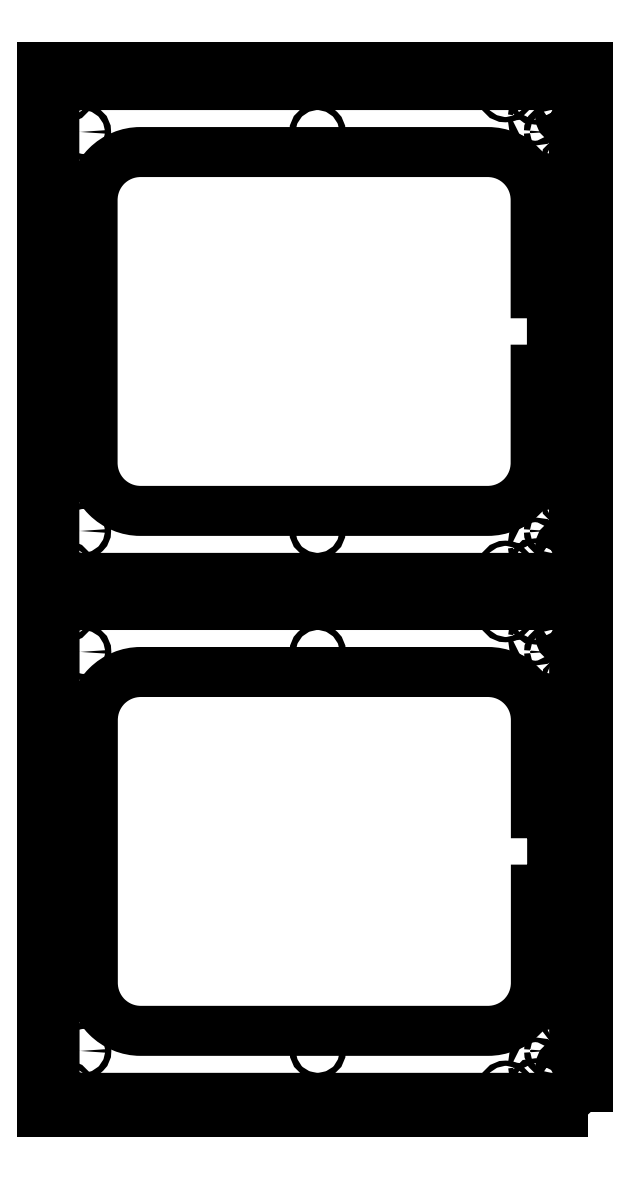
<metadata>
{"format":"dxf","ext":"dxf","renderer":"ezdxf+matplotlib","layout":"modelspace","background":"white","min_lineweight":24,"dpi":150}
</metadata>
<code>
0
SECTION
2
ENTITIES
0
LWPOLYLINE
8
0
90
        4
70
     1
43
0
10
547.9
20
449.5
42
0.4142
10
549.5
20
448
42
0.4142
10
551.1
20
449.5
42
0.4142
10
549.5
20
451.1
42
0.4142
0
LWPOLYLINE
8
0
90
        4
70
     1
43
0
10
548.1
20
496.5
10
548.1
20
511.5
42
1
10
541.6
20
511.5
10
541.6
20
496.5
42
1
0
LWPOLYLINE
8
0
90
        4
70
     1
43
0
10
512.8
20
27.04
42
0.4142
10
515.3
20
24.54
42
0.4142
10
517.8
20
27.04
42
0.4142
10
515.3
20
29.54
42
0.4142
0
LWPOLYLINE
8
0
90
        4
70
     1
43
0
10
512.8
20
495.2
42
0.4142
10
515.3
20
492.7
42
0.4142
10
517.8
20
495.2
42
0.4142
10
515.3
20
497.7
42
0.4142
0
LWPOLYLINE
8
0
90
        4
70
     1
43
0
10
481.6
20
519.5
42
0.4142
10
484.3
20
516.8
42
0.4142
10
487.1
20
519.5
42
0.4142
10
484.3
20
522.3
42
0.4142
0
LWPOLYLINE
8
0
90
        4
70
     1
43
0
10
22.58
20
519.5
42
0.4142
10
25.33
20
516.8
42
0.4142
10
28.08
20
519.5
42
0.4142
10
25.33
20
522.3
42
0.4142
0
LWPOLYLINE
8
0
90
        4
70
     1
43
0
10
22.58
20
24.54
42
0.4142
10
25.33
20
21.79
42
0.4142
10
28.08
20
24.54
42
0.4142
10
25.33
20
27.29
42
0.4142
0
LWPOLYLINE
8
0
90
        4
70
     1
43
0
10
529.7
20
63.54
42
0.4142
10
532.8
20
60.36
42
0.4142
10
536
20
63.54
42
0.4142
10
532.8
20
66.71
42
0.4142
0
LWPOLYLINE
8
0
90
        4
70
     1
43
0
10
529.7
20
480.5
42
0.4142
10
532.8
20
477.4
42
0.4142
10
536
20
480.5
42
0.4142
10
532.8
20
483.7
42
0.4142
0
LWPOLYLINE
8
0
90
        4
70
     1
43
0
10
284.7
20
480.5
42
0.4142
10
287.8
20
477.4
42
0.4142
10
291
20
480.5
42
0.4142
10
287.8
20
483.7
42
0.4142
0
LWPOLYLINE
8
0
90
        4
70
     1
43
0
10
39.66
20
480.5
42
0.4142
10
42.83
20
477.4
42
0.4142
10
46.01
20
480.5
42
0.4142
10
42.83
20
483.7
42
0.4142
0
LWPOLYLINE
8
0
90
        4
70
     1
43
0
10
540.2
20
252.1
42
0.4142
10
542.8
20
249.5
42
0.4142
10
545.4
20
252.1
42
0.4142
10
542.8
20
254.7
42
0.4142
0
LWPOLYLINE
8
0
90
        4
70
     1
43
0
10
523.1
20
322
42
0.4142
10
525.7
20
319.4
42
0.4142
10
528.3
20
322
42
0.4142
10
525.7
20
324.6
42
0.4142
0
LWPOLYLINE
8
0
90
        4
70
     1
43
0
10
540.2
20
222.1
42
0.4142
10
542.8
20
219.5
42
0.4142
10
545.4
20
222.1
42
0.4142
10
542.8
20
224.7
42
0.4142
0
LWPOLYLINE
8
0
90
        4
70
     1
43
0
10
540.2
20
322
42
0.4142
10
542.8
20
319.4
42
0.4142
10
545.4
20
322
42
0.4142
10
542.8
20
324.6
42
0.4142
0
LWPOLYLINE
8
0
90
        4
70
     1
43
0
10
540.2
20
292
42
0.4142
10
542.8
20
289.4
42
0.4142
10
545.4
20
292
42
0.4142
10
542.8
20
294.6
42
0.4142
0
LWPOLYLINE
8
0
90
       14
70
     1
43
0
10
559.8
20
492.7
42
-0.2239
10
557.8
20
488.5
42
0.2239
10
555.8
20
484.2
10
555.8
20
59.83
42
0.2239
10
557.8
20
55.59
42
-0.2239
10
559.8
20
51.34
10
559.8
20
29.54
42
-0.4142
10
544.8
20
14.54
10
15.33
20
14.54
42
-0.4142
10
12.83
20
17.04
10
12.83
20
527
42
-0.4142
10
15.33
20
529.5
10
544.8
20
529.5
42
-0.4142
10
559.8
20
514.5
0
LWPOLYLINE
8
0
90
        4
70
     1
43
0
10
547.9
20
349.5
42
0.4142
10
549.5
20
348
42
0.4142
10
551.1
20
349.5
42
0.4142
10
549.5
20
351.1
42
0.4142
0
LWPOLYLINE
8
0
90
        4
70
     1
43
0
10
547.9
20
94.54
42
0.4142
10
549.5
20
92.95
42
0.4142
10
551.1
20
94.54
42
0.4142
10
549.5
20
96.13
42
0.4142
0
LWPOLYLINE
8
0
90
        4
70
     1
43
0
10
547.9
20
194.5
42
0.4142
10
549.5
20
193
42
0.4142
10
551.1
20
194.5
42
0.4142
10
549.5
20
196.1
42
0.4142
0
LWPOLYLINE
8
0
90
        4
70
     1
43
0
10
548.1
20
47.54
10
548.1
20
32.54
42
-1
10
541.6
20
32.54
10
541.6
20
47.54
42
-1
0
LWPOLYLINE
8
0
90
       12
70
     1
43
0
10
532.8
20
232.1
10
515.8
20
232.1
10
515.8
20
134.5
42
-0.4142
10
465.8
20
84.54
10
102.8
20
84.54
42
-0.4142
10
52.83
20
134.5
10
52.83
20
409.5
42
-0.4142
10
102.8
20
459.5
10
465.8
20
459.5
42
-0.4142
10
515.8
20
409.5
10
515.8
20
312
10
532.8
20
312
0
LWPOLYLINE
8
0
90
        4
70
     1
43
0
10
523.6
20
222.1
42
0.4142
10
526.2
20
219.5
42
0.4142
10
528.8
20
222.1
42
0.4142
10
526.2
20
224.7
42
0.4142
0
LWPOLYLINE
8
0
90
        4
70
     1
43
0
10
540.2
20
272
42
0.4142
10
542.8
20
269.4
42
0.4142
10
545.4
20
272
42
0.4142
10
542.8
20
274.6
42
0.4142
0
LWPOLYLINE
8
0
90
        4
70
     1
43
0
10
284.7
20
63.54
42
0.4142
10
287.8
20
60.36
42
0.4142
10
291
20
63.54
42
0.4142
10
287.8
20
66.71
42
0.4142
0
LWPOLYLINE
8
0
90
        4
70
     1
43
0
10
39.66
20
63.54
42
0.4142
10
42.83
20
60.36
42
0.4142
10
46.01
20
63.54
42
0.4142
10
42.83
20
66.71
42
0.4142
0
LWPOLYLINE
8
0
90
        4
70
     1
43
0
10
481.6
20
24.54
42
0.4142
10
484.3
20
21.79
42
0.4142
10
487.1
20
24.54
42
0.4142
10
484.3
20
27.29
42
0.4142
0
LWPOLYLINE
8
0
90
        4
70
     1
43
0
10
512.8
20
48.9
42
0.4142
10
515.3
20
46.4
42
0.4142
10
517.8
20
48.9
42
0.4142
10
515.3
20
51.4
42
0.4142
0
LWPOLYLINE
8
0
90
        4
70
     1
43
0
10
512.8
20
517
42
0.4142
10
515.3
20
514.5
42
0.4142
10
517.8
20
517
42
0.4142
10
515.3
20
519.5
42
0.4142
0
LWPOLYLINE
8
0
90
        4
70
     1
43
0
10
570
20
0
10
0
20
0
10
1.137e-13
20
1092
10
570
20
1092
0
LWPOLYLINE
8
0
90
        4
70
     1
43
0
10
547.7
20
892.9
42
0.4142
10
549.3
20
891.3
42
0.4142
10
550.9
20
892.9
42
0.4142
10
549.3
20
894.5
42
0.4142
0
LWPOLYLINE
8
0
90
        4
70
     1
43
0
10
547.7
20
992.9
42
0.4142
10
549.3
20
991.3
42
0.4142
10
550.9
20
992.9
42
0.4142
10
549.3
20
994.5
42
0.4142
0
LWPOLYLINE
8
0
90
        4
70
     1
43
0
10
547.8
20
1040
10
547.8
20
1055
42
1
10
541.3
20
1055
10
541.3
20
1040
42
1
0
LWPOLYLINE
8
0
90
        4
70
     1
43
0
10
512.6
20
570.4
42
0.4142
10
515.1
20
567.9
42
0.4142
10
517.6
20
570.4
42
0.4142
10
515.1
20
572.9
42
0.4142
0
LWPOLYLINE
8
0
90
        4
70
     1
43
0
10
512.6
20
1039
42
0.4142
10
515.1
20
1036
42
0.4142
10
517.6
20
1039
42
0.4142
10
515.1
20
1041
42
0.4142
0
LWPOLYLINE
8
0
90
        4
70
     1
43
0
10
481.3
20
1063
42
0.4142
10
484.1
20
1060
42
0.4142
10
486.8
20
1063
42
0.4142
10
484.1
20
1066
42
0.4142
0
LWPOLYLINE
8
0
90
        4
70
     1
43
0
10
22.34
20
1063
42
0.4142
10
25.09
20
1060
42
0.4142
10
27.84
20
1063
42
0.4142
10
25.09
20
1066
42
0.4142
0
LWPOLYLINE
8
0
90
        4
70
     1
43
0
10
39.42
20
606.9
42
0.4142
10
42.59
20
603.7
42
0.4142
10
45.77
20
606.9
42
0.4142
10
42.59
20
610.1
42
0.4142
0
LWPOLYLINE
8
0
90
        4
70
     1
43
0
10
284.4
20
606.9
42
0.4142
10
287.6
20
603.7
42
0.4142
10
290.8
20
606.9
42
0.4142
10
287.6
20
610.1
42
0.4142
0
LWPOLYLINE
8
0
90
        4
70
     1
43
0
10
529.4
20
1024
42
0.4142
10
532.6
20
1021
42
0.4142
10
535.8
20
1024
42
0.4142
10
532.6
20
1027
42
0.4142
0
LWPOLYLINE
8
0
90
        4
70
     1
43
0
10
284.4
20
1024
42
0.4142
10
287.6
20
1021
42
0.4142
10
290.8
20
1024
42
0.4142
10
287.6
20
1027
42
0.4142
0
LWPOLYLINE
8
0
90
        4
70
     1
43
0
10
540
20
795.5
42
0.4142
10
542.6
20
792.9
42
0.4142
10
545.2
20
795.5
42
0.4142
10
542.6
20
798.1
42
0.4142
0
LWPOLYLINE
8
0
90
        4
70
     1
43
0
10
540
20
765.5
42
0.4142
10
542.6
20
762.9
42
0.4142
10
545.2
20
765.5
42
0.4142
10
542.6
20
768.1
42
0.4142
0
LWPOLYLINE
8
0
90
       14
70
     1
43
0
10
559.6
20
1036
42
-0.2239
10
557.6
20
1032
42
0.2239
10
555.6
20
1028
10
555.6
20
603.2
42
0.2239
10
557.6
20
598.9
42
-0.2239
10
559.6
20
594.7
10
559.6
20
572.9
42
-0.4142
10
544.6
20
557.9
10
15.09
20
557.9
42
-0.4142
10
12.59
20
560.4
10
12.59
20
1070
42
-0.4142
10
15.09
20
1073
10
544.6
20
1073
42
-0.4142
10
559.6
20
1058
0
LWPOLYLINE
8
0
90
        4
70
     1
43
0
10
547.7
20
637.9
42
0.4142
10
549.3
20
636.3
42
0.4142
10
550.9
20
637.9
42
0.4142
10
549.3
20
639.5
42
0.4142
0
LWPOLYLINE
8
0
90
        4
70
     1
43
0
10
547.7
20
737.9
42
0.4142
10
549.3
20
736.3
42
0.4142
10
550.9
20
737.9
42
0.4142
10
549.3
20
739.5
42
0.4142
0
LWPOLYLINE
8
0
90
        4
70
     1
43
0
10
547.8
20
590.9
10
547.8
20
575.9
42
-1
10
541.3
20
575.9
10
541.3
20
590.9
42
-1
0
LWPOLYLINE
8
0
90
       12
70
     1
43
0
10
532.6
20
775.5
10
515.6
20
775.5
10
515.6
20
677.9
42
-0.4142
10
465.6
20
627.9
10
102.6
20
627.9
42
-0.4142
10
52.59
20
677.9
10
52.59
20
952.9
42
-0.4142
10
102.6
20
1003
10
465.6
20
1003
42
-0.4142
10
515.6
20
952.9
10
515.6
20
855.3
10
532.6
20
855.3
0
LWPOLYLINE
8
0
90
        4
70
     1
43
0
10
523.4
20
765.5
42
0.4142
10
526
20
762.9
42
0.4142
10
528.6
20
765.5
42
0.4142
10
526
20
768.1
42
0.4142
0
LWPOLYLINE
8
0
90
        4
70
     1
43
0
10
540
20
835.3
42
0.4142
10
542.6
20
832.7
42
0.4142
10
545.2
20
835.3
42
0.4142
10
542.6
20
837.9
42
0.4142
0
LWPOLYLINE
8
0
90
        4
70
     1
43
0
10
540
20
865.3
42
0.4142
10
542.6
20
862.7
42
0.4142
10
545.2
20
865.3
42
0.4142
10
542.6
20
867.9
42
0.4142
0
LWPOLYLINE
8
0
90
        4
70
     1
43
0
10
540
20
815.4
42
0.4142
10
542.6
20
812.8
42
0.4142
10
545.2
20
815.4
42
0.4142
10
542.6
20
818
42
0.4142
0
LWPOLYLINE
8
0
90
        4
70
     1
43
0
10
522.9
20
865.3
42
0.4142
10
525.5
20
862.7
42
0.4142
10
528.1
20
865.3
42
0.4142
10
525.5
20
867.9
42
0.4142
0
LWPOLYLINE
8
0
90
        4
70
     1
43
0
10
39.42
20
1024
42
0.4142
10
42.59
20
1021
42
0.4142
10
45.77
20
1024
42
0.4142
10
42.59
20
1027
42
0.4142
0
LWPOLYLINE
8
0
90
        4
70
     1
43
0
10
529.4
20
606.9
42
0.4142
10
532.6
20
603.7
42
0.4142
10
535.8
20
606.9
42
0.4142
10
532.6
20
610.1
42
0.4142
0
LWPOLYLINE
8
0
90
        4
70
     1
43
0
10
22.34
20
567.9
42
0.4142
10
25.09
20
565.1
42
0.4142
10
27.84
20
567.9
42
0.4142
10
25.09
20
570.6
42
0.4142
0
LWPOLYLINE
8
0
90
        4
70
     1
43
0
10
481.3
20
567.9
42
0.4142
10
484.1
20
565.1
42
0.4142
10
486.8
20
567.9
42
0.4142
10
484.1
20
570.6
42
0.4142
0
LWPOLYLINE
8
0
90
        4
70
     1
43
0
10
512.6
20
592.3
42
0.4142
10
515.1
20
589.8
42
0.4142
10
517.6
20
592.3
42
0.4142
10
515.1
20
594.8
42
0.4142
0
LWPOLYLINE
8
0
90
        4
70
     1
43
0
10
512.6
20
1060
42
0.4142
10
515.1
20
1058
42
0.4142
10
517.6
20
1060
42
0.4142
10
515.1
20
1063
42
0.4142
0
ENDSEC
0
EOF

</code>
